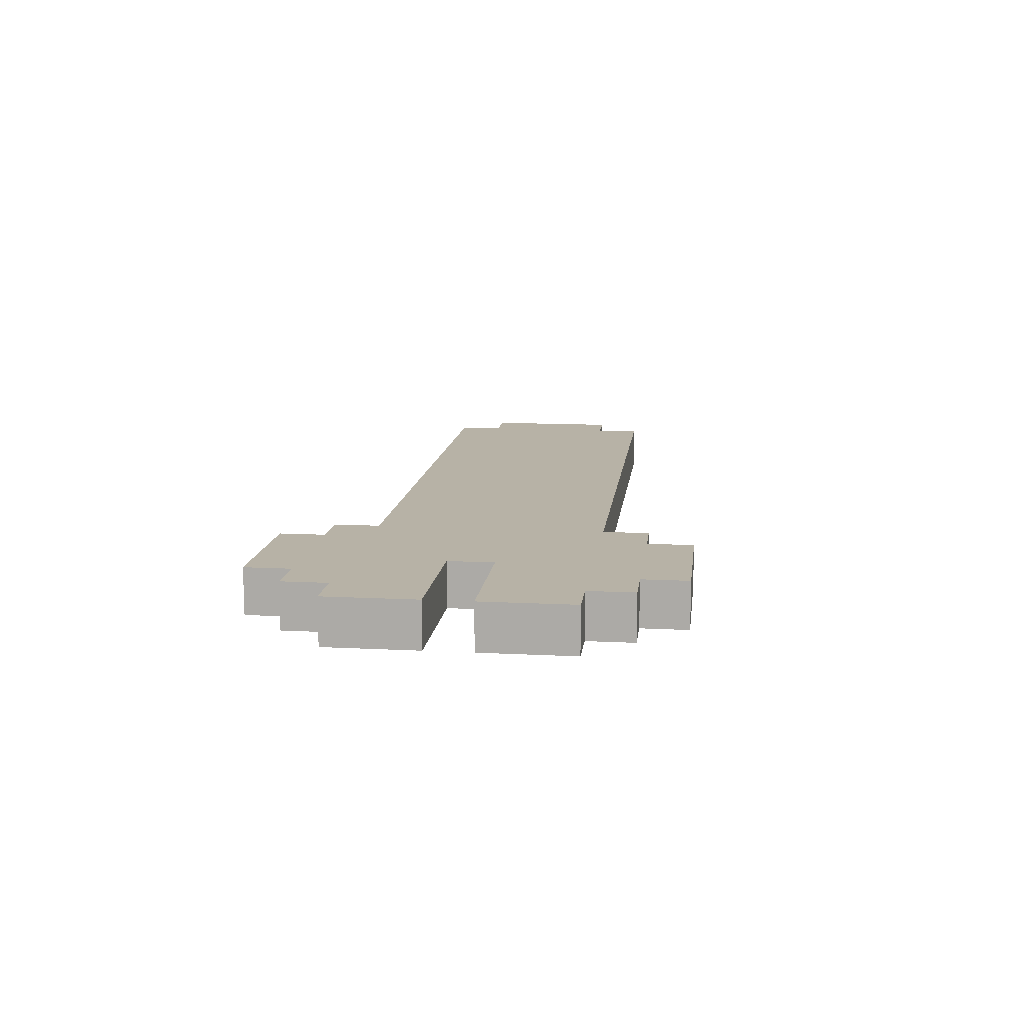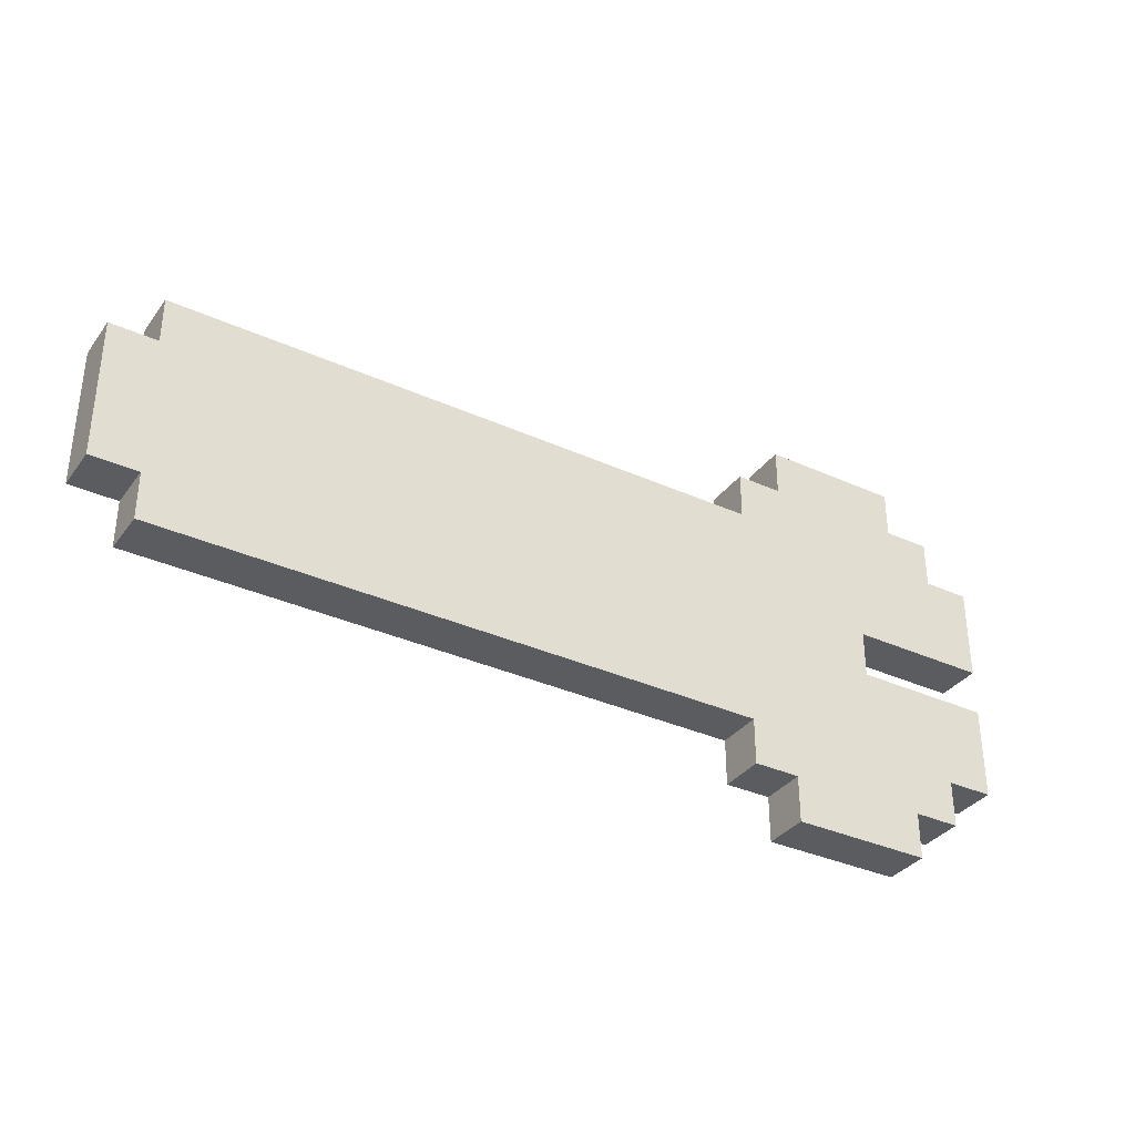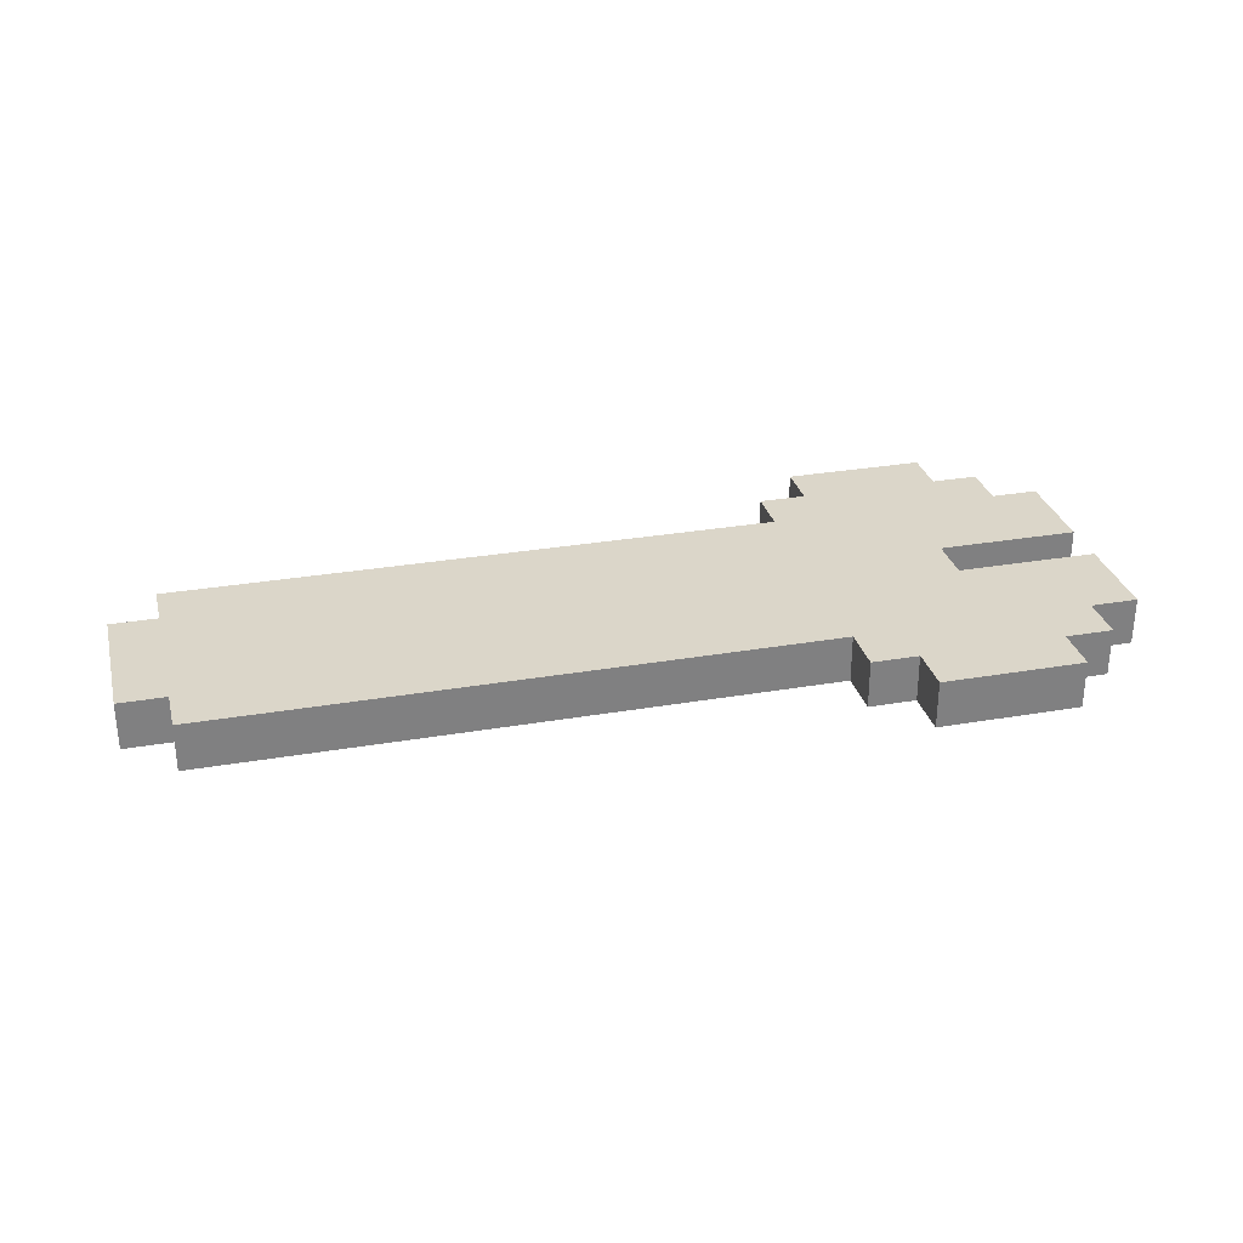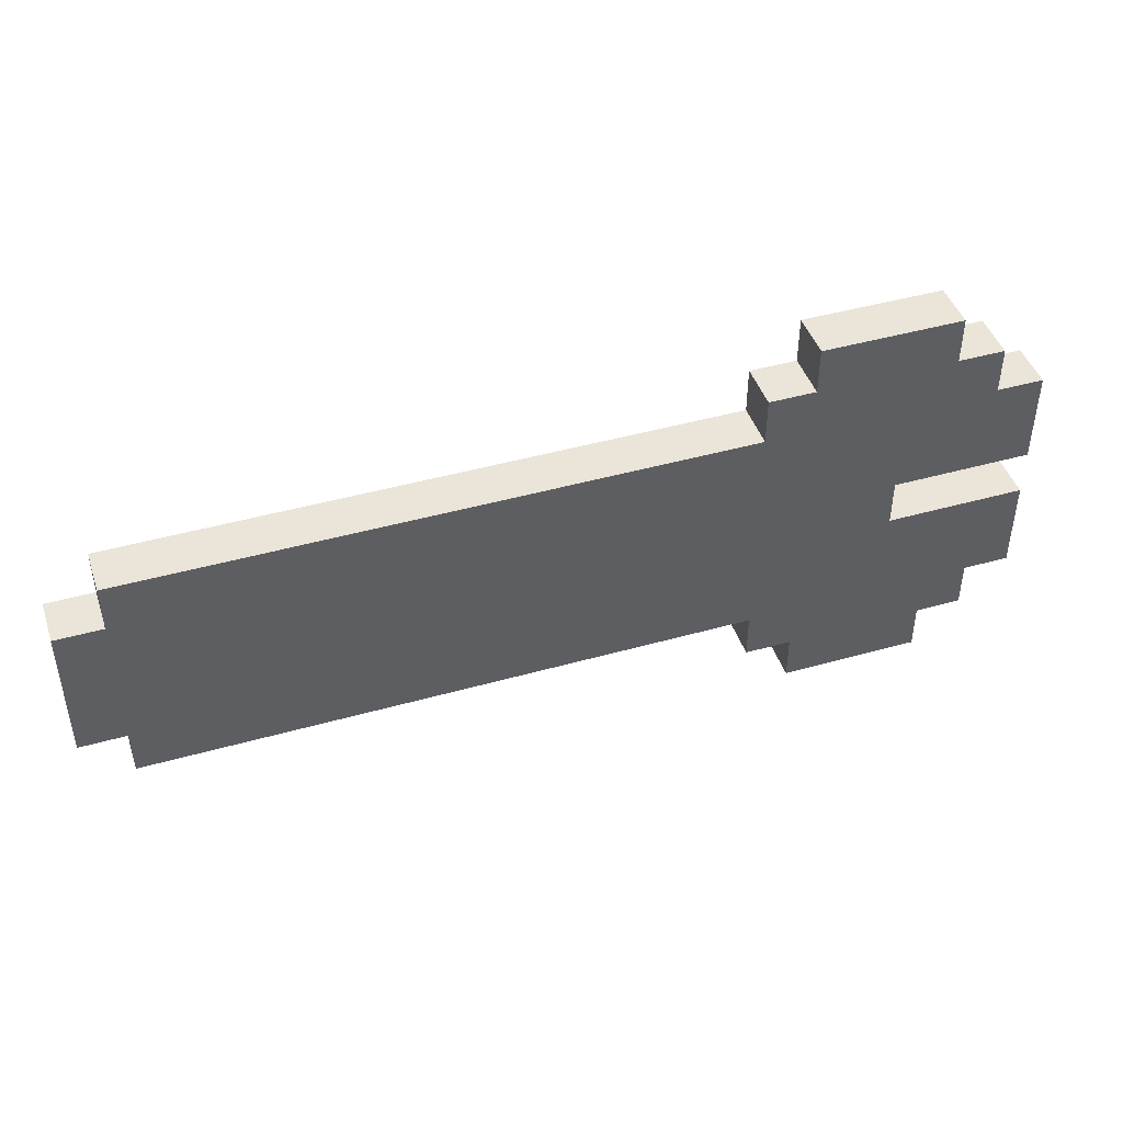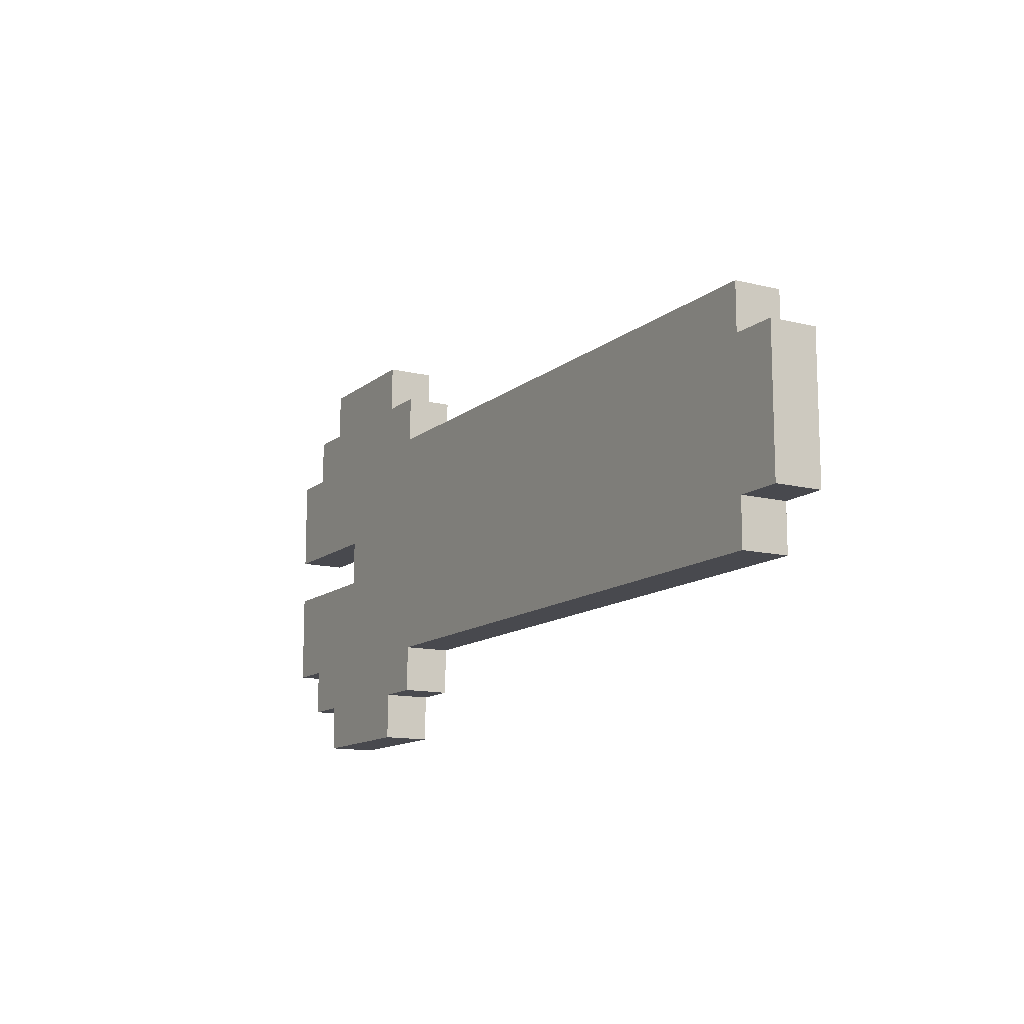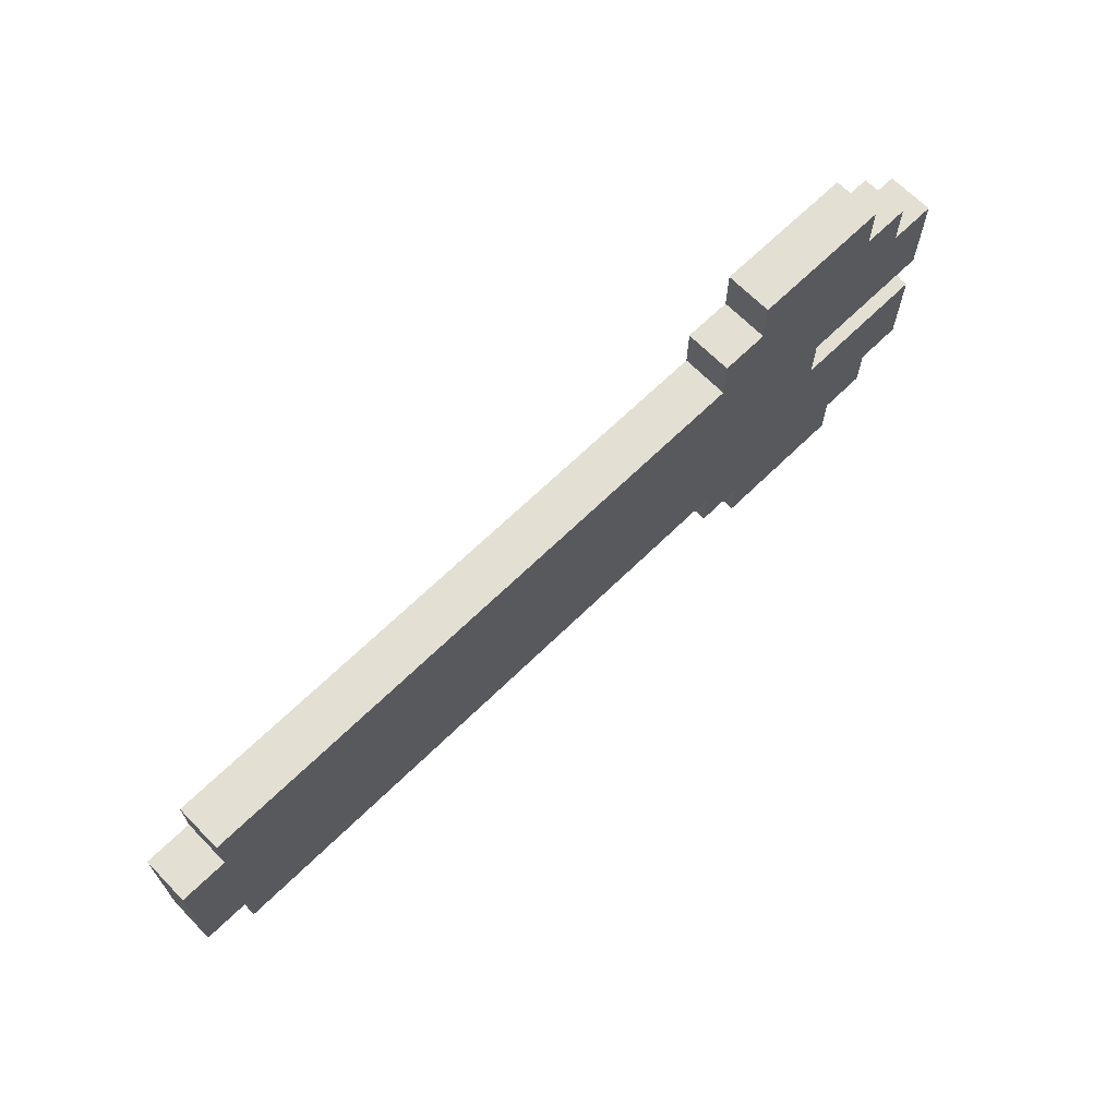
<metadata>
{"format":"obj","ext":"obj","renderer":"f3d","projection":"perspective","resolution":1024,"background":"white","views":[{"elev":12.5,"azim":96.9,"up":"+Y"},{"elev":-34.7,"azim":-31.2,"up":"+Z"},{"elev":30.0,"azim":-14.1,"up":"+Y"},{"elev":44.6,"azim":-18.2,"up":"+Z"},{"elev":-12.7,"azim":-119.9,"up":"+Z"},{"elev":67.0,"azim":-44.4,"up":"+Z"}]}
</metadata>
<code>
o
v -1.1 0.1 0.2
v -1.1 0.1 -0.1
v -1.1 0 0.2
v -1.1 0 -0.1
v -1 0.1 0.3
v -1 0.1 0.2
v -1 0.1 -0.1
v -1 0.1 -0.2
v -1 0 0.3
v -1 0 0.2
v -1 0 -0.1
v -1 0 -0.2
v 0.3 0.1 0.4
v 0.3 0.1 0.3
v 0.3 0.1 -0.2
v 0.3 0.1 -0.3
v 0.3 0 0.4
v 0.3 0 0.3
v 0.3 0 -0.2
v 0.3 0 -0.3
v 0.4 0.1 0.5
v 0.4 0.1 0.4
v 0.4 0.1 -0.3
v 0.4 0.1 -0.4
v 0.4 0 0.5
v 0.4 0 0.4
v 0.4 0 -0.3
v 0.4 0 -0.4
v 0.6 0.1 0.1
v 0.6 0.1 0
v 0.6 0 0.1
v 0.6 0 0
v 0.7 0.1 0.5
v 0.7 0.1 0.4
v 0.7 0.1 -0.3
v 0.7 0.1 -0.4
v 0.7 0 0.5
v 0.7 0 0.4
v 0.7 0 -0.3
v 0.7 0 -0.4
v 0.8 0.1 0.4
v 0.8 0.1 0.3
v 0.8 0.1 -0.2
v 0.8 0.1 -0.3
v 0.8 0 0.4
v 0.8 0 0.3
v 0.8 0 -0.2
v 0.8 0 -0.3
v 0.9 0.1 0.3
v 0.9 0.1 0.1
v 0.9 0.1 0
v 0.9 0.1 -0.2
v 0.9 0 0.3
v 0.9 0 0.1
v 0.9 0 0
v 0.9 0 -0.2
v 0.4 0.1 0.5
v 0.4 0 0.5
v 0.7 0.1 0.5
v 0.7 0 0.5
v 0.3 0.1 0.4
v 0.3 0 0.4
v 0.4 0.1 0.4
v 0.4 0 0.4
v 0.7 0.1 0.4
v 0.7 0 0.4
v 0.8 0.1 0.4
v 0.8 0 0.4
v -1 0.1 0.3
v -1 0 0.3
v 0.3 0.1 0.3
v 0.3 0 0.3
v 0.8 0.1 0.3
v 0.8 0 0.3
v 0.9 0.1 0.3
v 0.9 0 0.3
v -1.1 0.1 0.2
v -1.1 0 0.2
v -1 0.1 0.2
v -1 0 0.2
v 0.6 0.1 0
v 0.6 0 0
v 0.9 0.1 0
v 0.9 0 0
v 0.6 0.1 0.1
v 0.6 0 0.1
v 0.9 0.1 0.1
v 0.9 0 0.1
v -1.1 0.1 -0.1
v -1.1 0 -0.1
v -1 0.1 -0.1
v -1 0 -0.1
v -1 0.1 -0.2
v -1 0 -0.2
v 0.3 0.1 -0.2
v 0.3 0 -0.2
v 0.8 0.1 -0.2
v 0.8 0 -0.2
v 0.9 0.1 -0.2
v 0.9 0 -0.2
v 0.3 0.1 -0.3
v 0.3 0 -0.3
v 0.4 0.1 -0.3
v 0.4 0 -0.3
v 0.7 0.1 -0.3
v 0.7 0 -0.3
v 0.8 0.1 -0.3
v 0.8 0 -0.3
v 0.4 0.1 -0.4
v 0.4 0 -0.4
v 0.7 0.1 -0.4
v 0.7 0 -0.4
v 0.4 0.1 0.5
v 0.7 0.1 0.5
v 0.3 0.1 0.4
v 0.4 0.1 0.4
v 0.7 0.1 0.4
v 0.8 0.1 0.4
v -1 0.1 0.3
v 0.3 0.1 0.3
v 0.4 0.1 0.3
v 0.7 0.1 0.3
v 0.8 0.1 0.3
v 0.9 0.1 0.3
v -1.1 0.1 0.2
v -1 0.1 0.2
v -0.9 0.1 0.2
v 0.3 0.1 0.2
v 0.5 0.1 0.2
v 0.8 0.1 0.2
v -1 0.1 0.1
v -0.9 0.1 0.1
v 0.6 0.1 0.1
v 0.9 0.1 0.1
v -1 0.1 0
v -0.9 0.1 0
v 0.6 0.1 0
v 0.9 0.1 0
v -1.1 0.1 -0.1
v -1 0.1 -0.1
v -0.9 0.1 -0.1
v 0.3 0.1 -0.1
v 0.5 0.1 -0.1
v 0.8 0.1 -0.1
v -1 0.1 -0.2
v 0.3 0.1 -0.2
v 0.4 0.1 -0.2
v 0.7 0.1 -0.2
v 0.8 0.1 -0.2
v 0.9 0.1 -0.2
v 0.3 0.1 -0.3
v 0.4 0.1 -0.3
v 0.7 0.1 -0.3
v 0.8 0.1 -0.3
v 0.4 0.1 -0.4
v 0.7 0.1 -0.4
v 0.4 0 0.5
v 0.7 0 0.5
v 0.3 0 0.4
v 0.4 0 0.4
v 0.7 0 0.4
v 0.8 0 0.4
v -1 0 0.3
v 0.3 0 0.3
v 0.4 0 0.3
v 0.7 0 0.3
v 0.8 0 0.3
v 0.9 0 0.3
v -1.1 0 0.2
v -1 0 0.2
v -0.9 0 0.2
v 0.3 0 0.2
v 0.5 0 0.2
v 0.8 0 0.2
v -1 0 0.1
v -0.9 0 0.1
v 0.6 0 0.1
v 0.9 0 0.1
v -1 0 0
v -0.9 0 0
v 0.6 0 0
v 0.9 0 0
v -1.1 0 -0.1
v -1 0 -0.1
v -0.9 0 -0.1
v 0.3 0 -0.1
v 0.5 0 -0.1
v 0.8 0 -0.1
v -1 0 -0.2
v 0.3 0 -0.2
v 0.4 0 -0.2
v 0.7 0 -0.2
v 0.8 0 -0.2
v 0.9 0 -0.2
v 0.3 0 -0.3
v 0.4 0 -0.3
v 0.7 0 -0.3
v 0.8 0 -0.3
v 0.4 0 -0.4
v 0.7 0 -0.4
f 1 2 3
f 3 2 4
f 5 6 9
f 9 6 10
f 7 8 11
f 11 8 12
f 13 14 17
f 17 14 18
f 15 16 19
f 19 16 20
f 21 22 25
f 25 22 26
f 23 24 27
f 27 24 28
f 31 30 29
f 32 30 31
f 37 34 33
f 38 34 37
f 39 36 35
f 40 36 39
f 45 42 41
f 46 42 45
f 47 44 43
f 48 44 47
f 53 50 49
f 54 50 53
f 55 52 51
f 56 52 55
f 57 58 59
f 59 58 60
f 61 62 63
f 63 62 64
f 65 66 67
f 67 66 68
f 69 70 71
f 71 70 72
f 73 74 75
f 75 74 76
f 77 78 79
f 79 78 80
f 81 82 83
f 83 82 84
f 87 86 85
f 88 86 87
f 91 90 89
f 92 90 91
f 95 94 93
f 96 94 95
f 99 98 97
f 100 98 99
f 103 102 101
f 104 102 103
f 107 106 105
f 108 106 107
f 111 110 109
f 112 110 111
f 113 114 116
f 116 114 117
f 115 116 120
f 116 117 121
f 120 116 121
f 117 118 122
f 121 117 122
f 122 118 123
f 119 120 126
f 126 120 127
f 120 121 128
f 127 120 128
f 121 122 128
f 122 123 128
f 128 123 129
f 123 124 130
f 129 123 130
f 126 127 131
f 125 126 131
f 128 129 132
f 131 127 132
f 127 128 132
f 129 130 133
f 130 124 134
f 133 130 134
f 125 131 135
f 131 132 135
f 132 129 136
f 135 132 136
f 129 133 137
f 125 135 139
f 135 136 139
f 139 136 140
f 136 129 141
f 140 136 141
f 141 129 142
f 137 138 143
f 142 129 143
f 129 137 143
f 143 138 144
f 141 142 145
f 140 141 145
f 143 144 146
f 145 142 146
f 142 143 146
f 146 144 147
f 147 144 148
f 144 138 149
f 148 144 149
f 149 138 150
f 146 147 151
f 147 148 152
f 151 147 152
f 148 149 153
f 152 148 153
f 153 149 154
f 152 153 155
f 155 153 156
f 160 158 157
f 161 158 160
f 164 160 159
f 165 161 160
f 165 160 164
f 166 162 161
f 166 161 165
f 167 162 166
f 170 164 163
f 171 164 170
f 172 165 164
f 172 164 171
f 172 166 165
f 172 167 166
f 173 167 172
f 174 168 167
f 174 167 173
f 175 171 170
f 175 170 169
f 176 173 172
f 176 171 175
f 176 172 171
f 177 174 173
f 178 168 174
f 178 174 177
f 179 175 169
f 179 176 175
f 180 173 176
f 180 176 179
f 181 177 173
f 183 179 169
f 183 180 179
f 184 180 183
f 185 173 180
f 185 180 184
f 186 173 185
f 187 182 181
f 187 173 186
f 187 181 173
f 188 182 187
f 189 186 185
f 189 185 184
f 190 188 187
f 190 186 189
f 190 187 186
f 191 188 190
f 192 188 191
f 193 182 188
f 193 188 192
f 194 182 193
f 195 191 190
f 196 192 191
f 196 191 195
f 197 193 192
f 197 192 196
f 198 193 197
f 199 197 196
f 200 197 199

</code>
